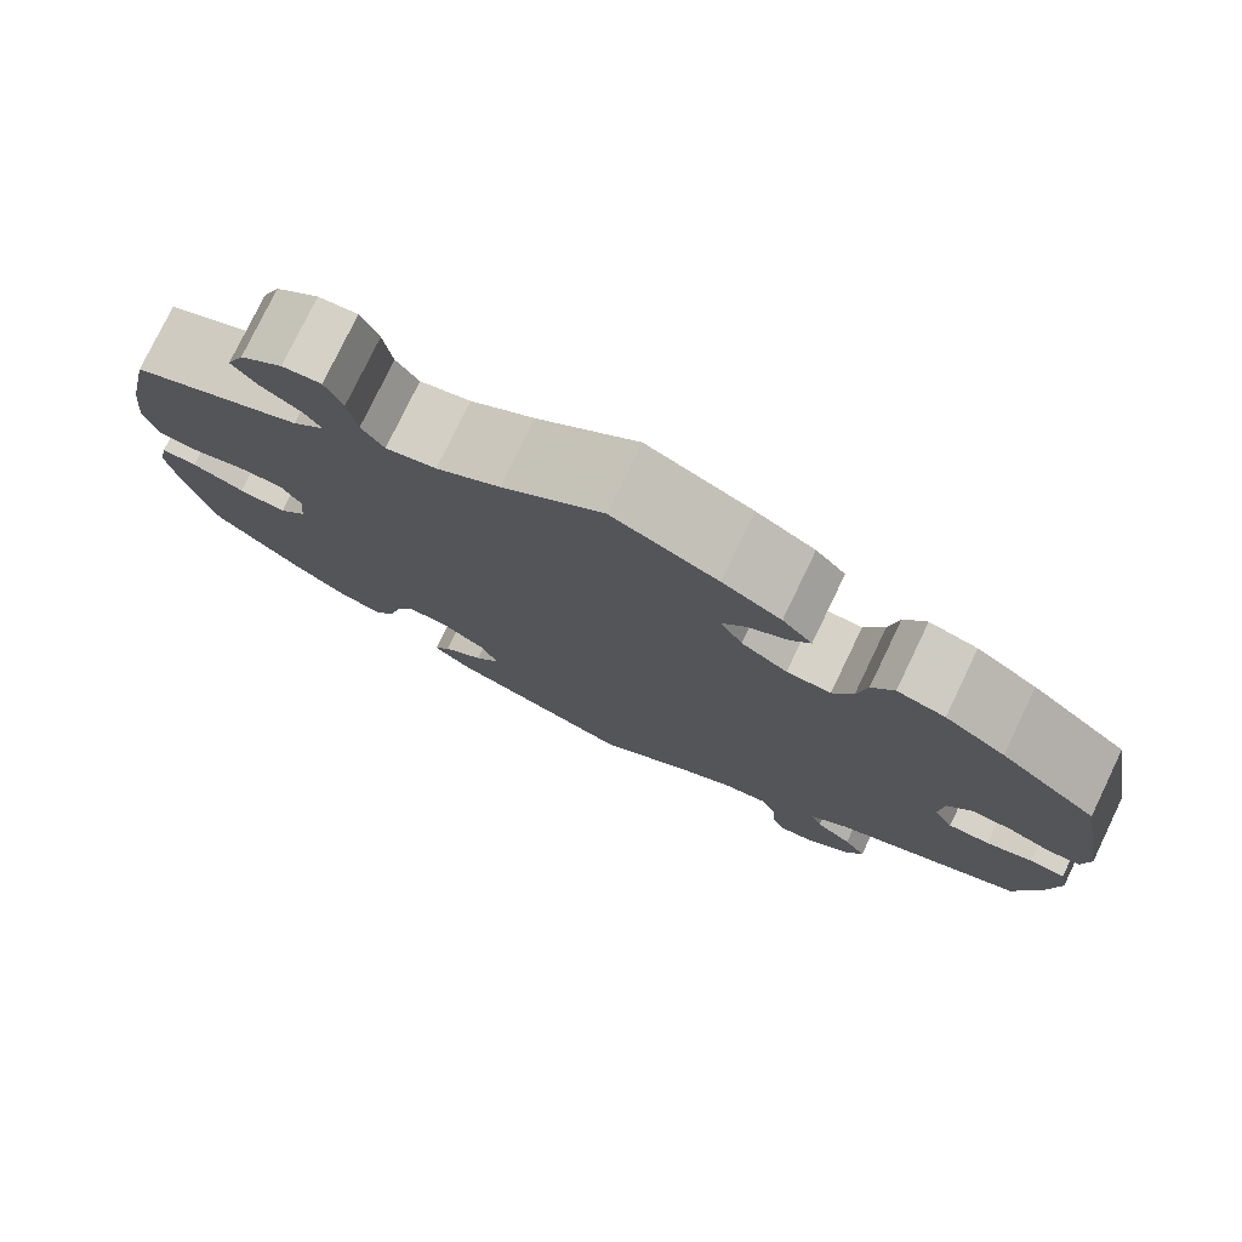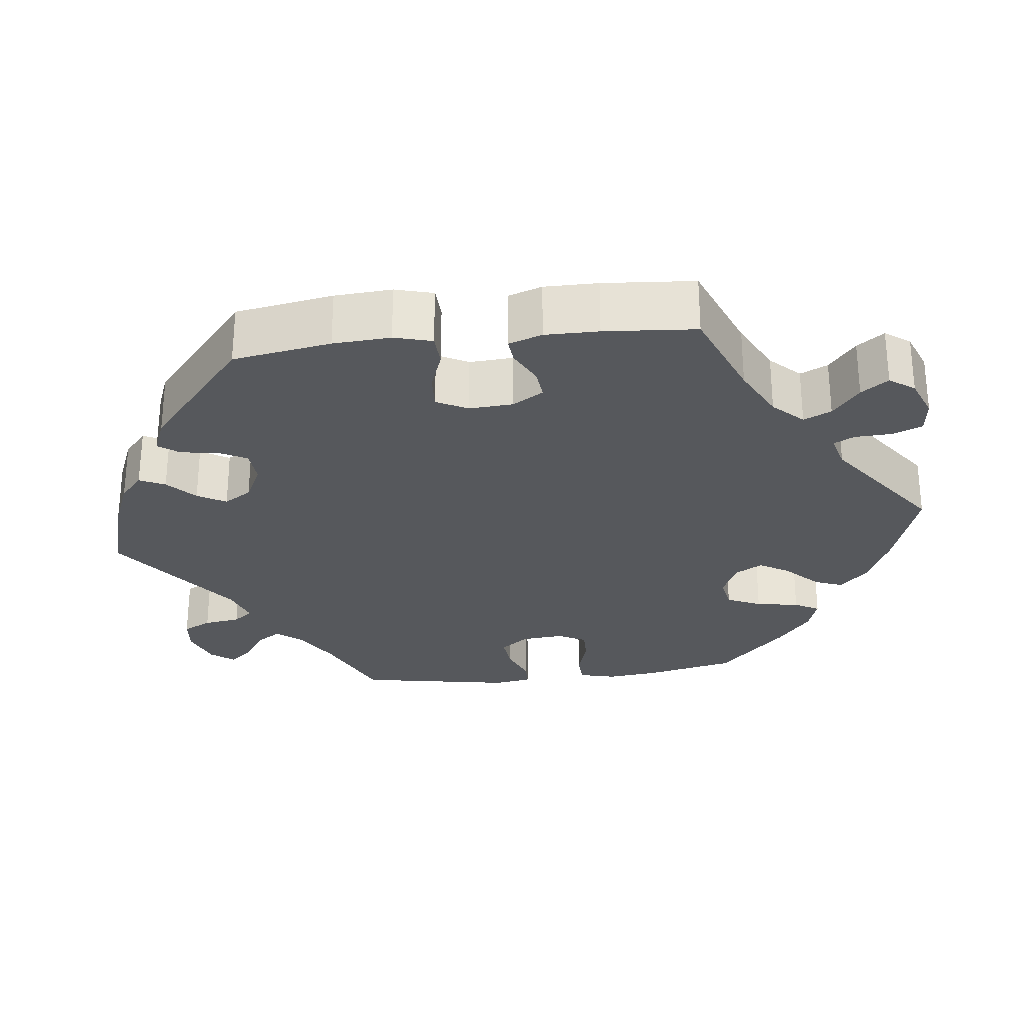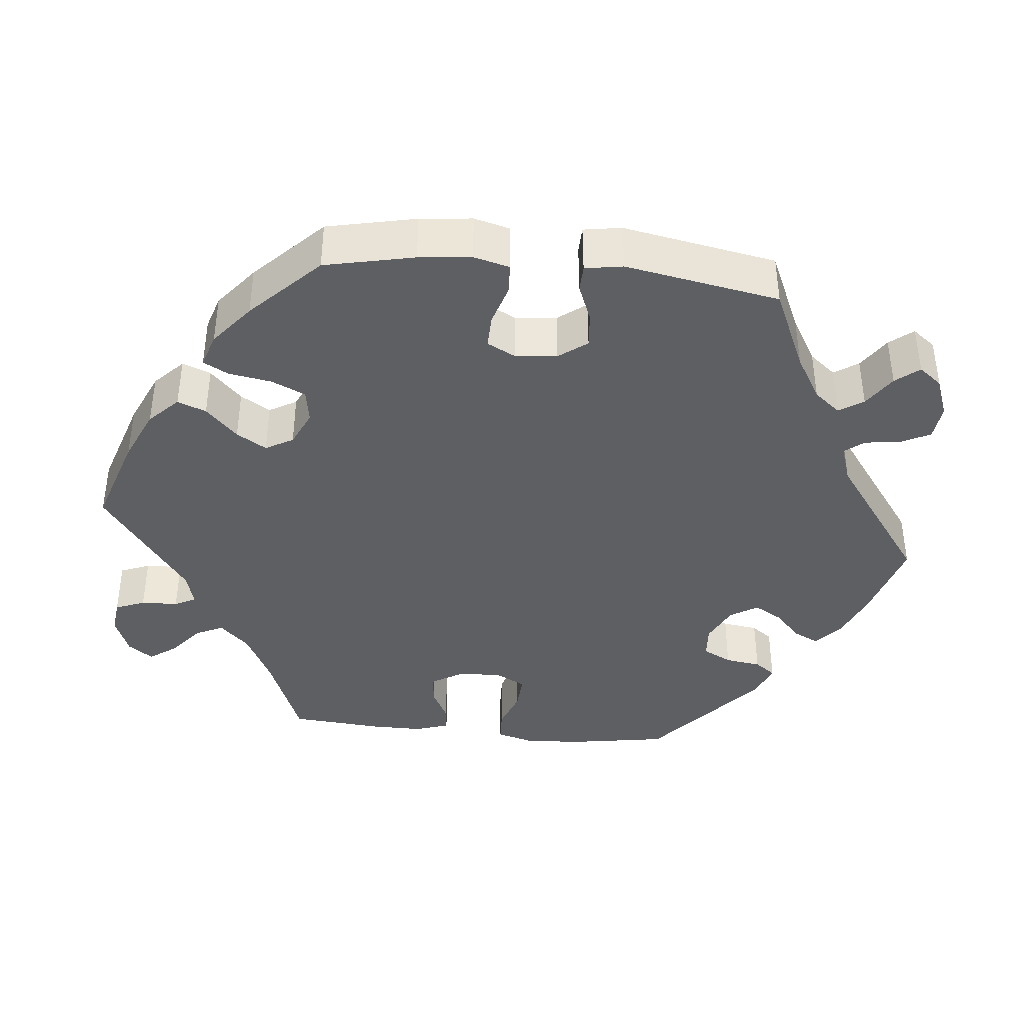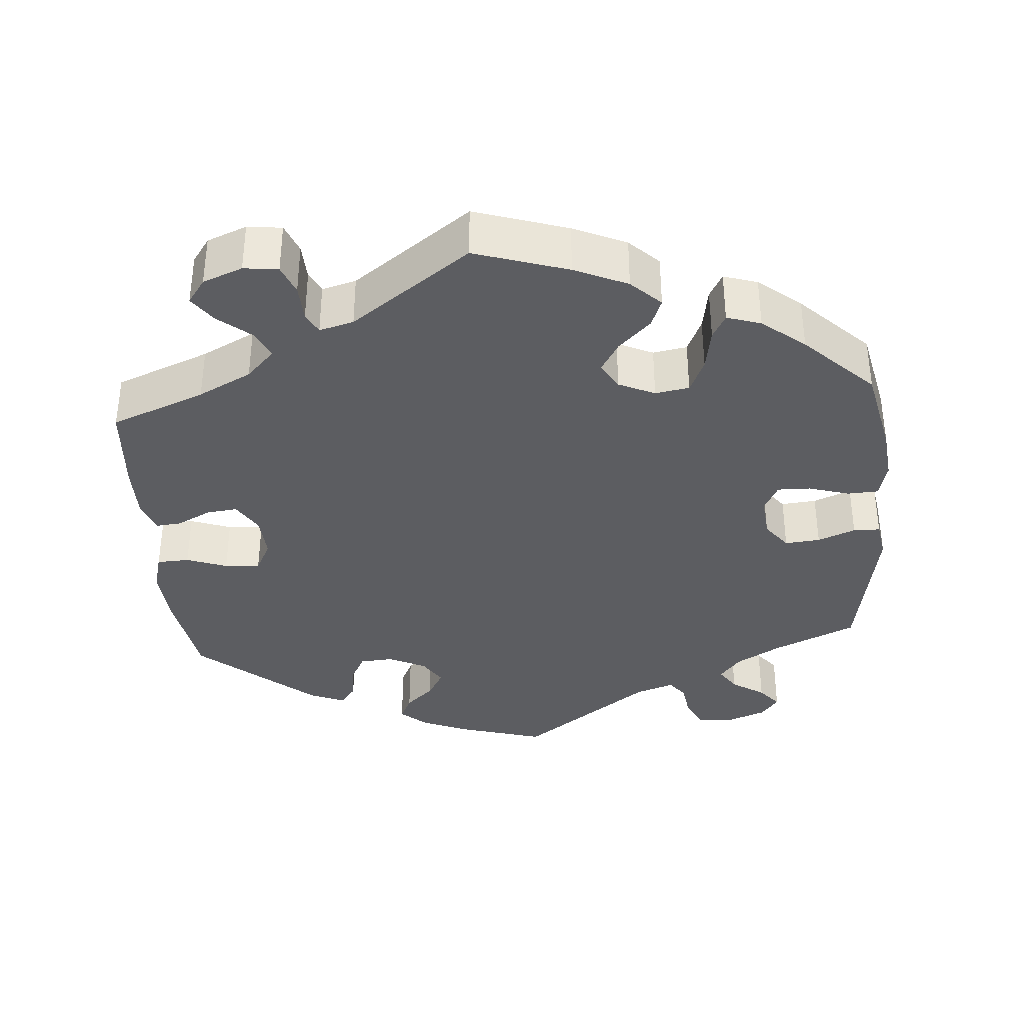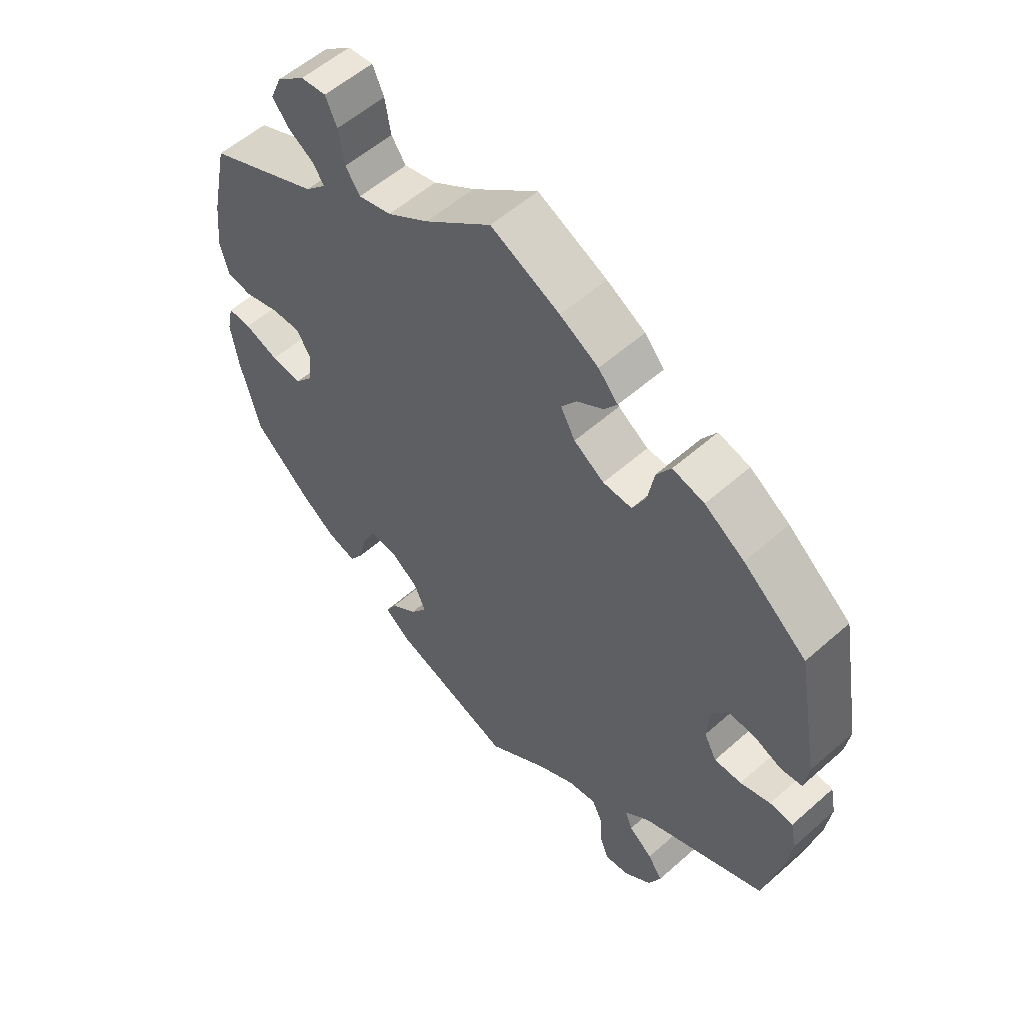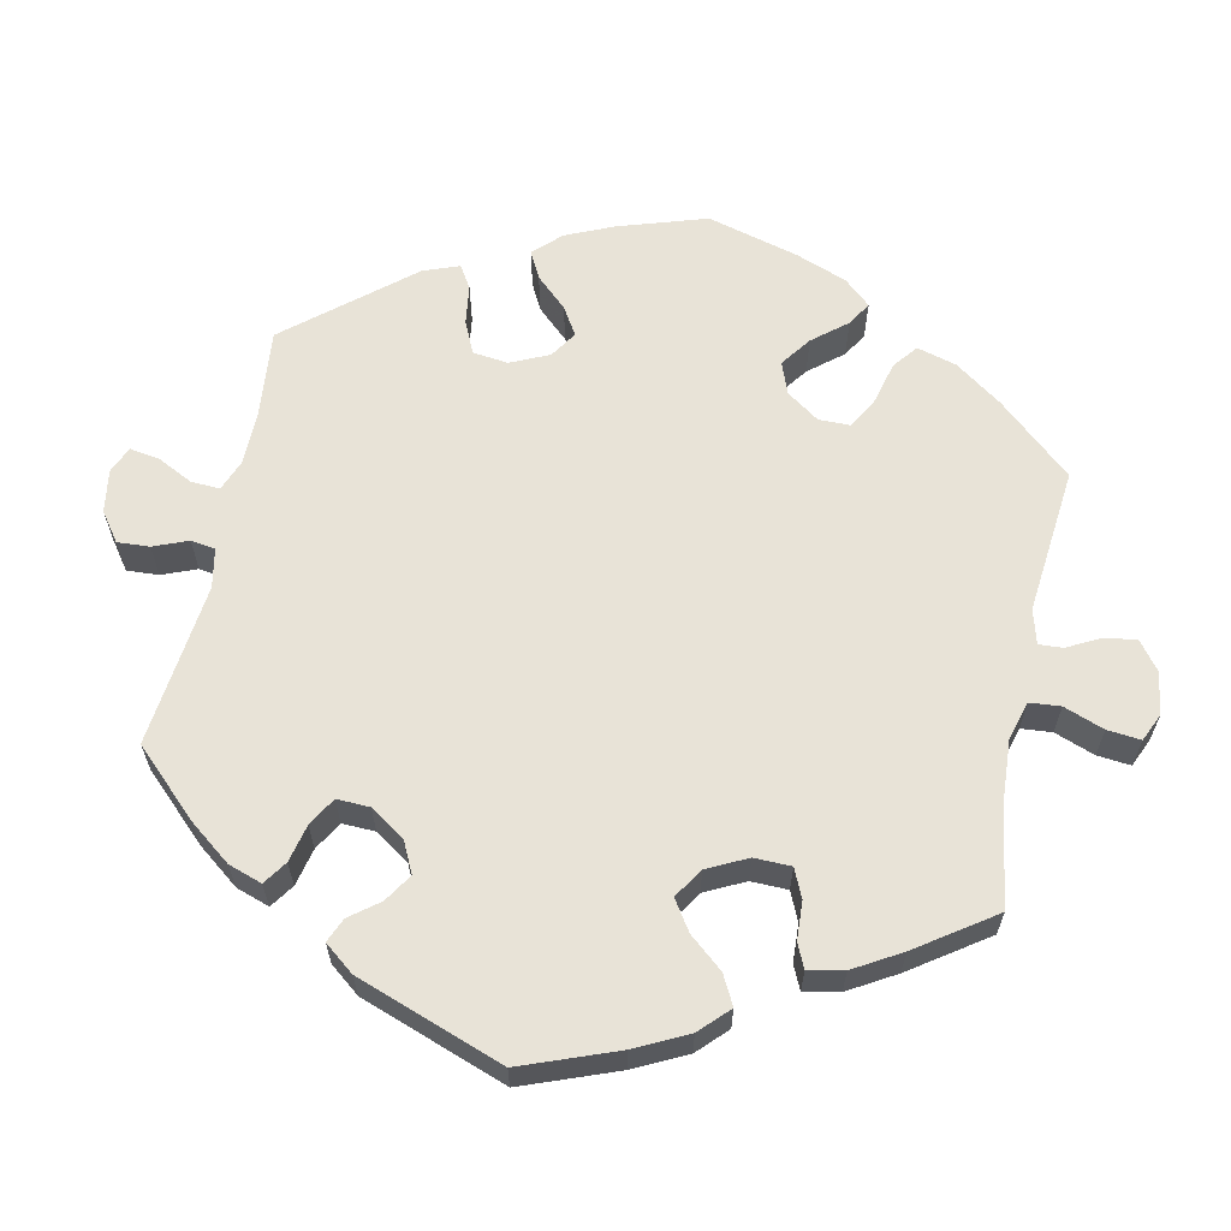
<metadata>
{"format":"obj","ext":"obj","renderer":"f3d","projection":"perspective","resolution":1024,"background":"white","views":[{"elev":77.8,"azim":-154.3,"up":"+Z"},{"elev":-27.9,"azim":-23.3,"up":"+Y"},{"elev":-39.7,"azim":144.1,"up":"+Y"},{"elev":-36.4,"azim":64.5,"up":"+Y"},{"elev":55.9,"azim":-132.8,"up":"+Z"},{"elev":62.0,"azim":-48.2,"up":"+Y"}]}
</metadata>
<code>
v 0.527 0.07 0.163
v 0.535 0.07 0.087
v 0.522 0.07 0.035
v 0.482 0.07 0.029
v 0.425 0.07 0.045
v 0.379 0.07 0.046
v 0.358 0.07 0.01
v 0.363 0.07 -0.042
v 0.392 0.07 -0.077
v 0.441 0.07 -0.072
v 0.495 0.07 -0.052
v 0.532 0.07 -0.051
v 0.542 0.07 -0.097
v 0.531 0.07 -0.168
v 0.5 0.07 -0.289
v 0.411 0.07 -0.37
v 0.355 0.07 -0.411
v 0.308 0.07 -0.424
v 0.286 0.07 -0.39
v 0.273 0.07 -0.335
v 0.252 0.07 -0.297
v 0.21 0.07 -0.299
v 0.165 0.07 -0.331
v 0.147 0.07 -0.374
v 0.174 0.07 -0.412
v 0.216 0.07 -0.445
v 0.233 0.07 -0.476
v 0.194 0.07 -0.508
v 0 0.07 -0.578
v -0.097 0.07 -0.508
v -0.157 0.07 -0.474
v -0.201 0.07 -0.467
v -0.218 0.07 -0.501
v -0.221 0.07 -0.553
v -0.235 0.07 -0.59
v -0.273 0.07 -0.585
v -0.317 0.07 -0.549
v -0.336 0.07 -0.506
v -0.313 0.07 -0.471
v -0.275 0.07 -0.441
v -0.263 0.07 -0.411
v -0.303 0.07 -0.376
v -0.5 0.07 -0.289
v -0.528 0.07 -0.175
v -0.537 0.07 -0.107
v -0.528 0.07 -0.062
v -0.491 0.07 -0.059
v -0.443 0.07 -0.074
v -0.4 0.07 -0.074
v -0.38 0.07 -0.036
v -0.384 0.07 0.019
v -0.409 0.07 0.056
v -0.452 0.07 0.054
v -0.496 0.07 0.036
v -0.53 0.07 0.04
v -0.537 0.07 0.089
v -0.501 0.07 0.288
v -0.4 0.07 0.371
v -0.337 0.07 0.413
v -0.287 0.07 0.426
v -0.264 0.07 0.39
v -0.254 0.07 0.334
v -0.233 0.07 0.292
v -0.187 0.07 0.294
v -0.139 0.07 0.326
v -0.116 0.07 0.368
v -0.14 0.07 0.401
v -0.182 0.07 0.428
v -0.202 0.07 0.456
v -0.171 0.07 0.491
v -0.11 0.07 0.526
v -0.001 0.07 0.578
v 0.104 0.07 0.495
v 0.17 0.07 0.452
v 0.222 0.07 0.439
v 0.245 0.07 0.472
v 0.254 0.07 0.527
v 0.272 0.07 0.567
v 0.312 0.07 0.563
v 0.356 0.07 0.528
v 0.374 0.07 0.486
v 0.348 0.07 0.453
v 0.307 0.07 0.427
v 0.29 0.07 0.401
v 0.323 0.07 0.368
v 0.5 0.07 0.289
v 0.527 0 0.163
v 0.535 0 0.087
v 0.522 0 0.035
v 0.482 0 0.029
v 0.425 0 0.045
v 0.379 0 0.046
v 0.358 0 0.01
v 0.363 0 -0.042
v 0.392 0 -0.077
v 0.441 0 -0.072
v 0.495 0 -0.052
v 0.532 0 -0.051
v 0.542 0 -0.097
v 0.531 0 -0.168
v 0.5 0 -0.289
v 0.411 0 -0.37
v 0.355 0 -0.411
v 0.308 0 -0.424
v 0.286 0 -0.39
v 0.273 0 -0.335
v 0.252 0 -0.297
v 0.21 0 -0.299
v 0.165 0 -0.331
v 0.147 0 -0.374
v 0.174 0 -0.412
v 0.216 0 -0.445
v 0.233 0 -0.476
v 0.194 0 -0.508
v 0 0 -0.578
v -0.097 0 -0.508
v -0.157 0 -0.474
v -0.201 0 -0.467
v -0.218 0 -0.501
v -0.221 0 -0.553
v -0.235 0 -0.59
v -0.273 0 -0.585
v -0.317 0 -0.549
v -0.336 0 -0.506
v -0.313 0 -0.471
v -0.275 0 -0.441
v -0.263 0 -0.411
v -0.303 0 -0.376
v -0.5 0 -0.289
v -0.528 0 -0.175
v -0.537 0 -0.107
v -0.528 0 -0.062
v -0.491 0 -0.059
v -0.443 0 -0.074
v -0.4 0 -0.074
v -0.38 0 -0.036
v -0.384 0 0.019
v -0.409 0 0.056
v -0.452 0 0.054
v -0.496 0 0.036
v -0.53 0 0.04
v -0.537 0 0.089
v -0.501 0 0.288
v -0.4 0 0.371
v -0.337 0 0.413
v -0.287 0 0.426
v -0.264 0 0.39
v -0.254 0 0.334
v -0.233 0 0.292
v -0.187 0 0.294
v -0.139 0 0.326
v -0.116 0 0.368
v -0.14 0 0.401
v -0.182 0 0.428
v -0.202 0 0.456
v -0.171 0 0.491
v -0.11 0 0.526
v -0.001 0 0.578
v 0.104 0 0.495
v 0.17 0 0.452
v 0.222 0 0.439
v 0.245 0 0.472
v 0.254 0 0.527
v 0.272 0 0.567
v 0.312 0 0.563
v 0.356 0 0.528
v 0.374 0 0.486
v 0.348 0 0.453
v 0.307 0 0.427
v 0.29 0 0.401
v 0.323 0 0.368
v 0.5 0 0.289
f 85 86 1 2
f 84 85 2 3
f 80 81 82 83
f 80 83 84
f 79 80 84
f 76 77 78 79
f 75 76 79 84
f 74 75 84 3
f 70 71 72 73
f 67 68 69 70
f 66 67 70 73
f 65 66 73 74
f 59 60 61 62
f 59 62 63
f 58 59 63
f 57 58 63
f 56 57 63
f 53 54 55 56
f 52 53 56 63
f 51 52 63 64
f 45 46 47 48
f 45 48 49
f 42 43 44 45
f 41 42 45 49
f 37 38 39 40
f 37 40 41
f 36 37 41
f 33 34 35 36
f 32 33 36 41
f 31 32 41 49
f 27 28 29 30
f 25 26 27 30
f 24 25 30 31
f 23 24 31 49
f 17 18 19 20
f 17 20 21
f 16 17 21
f 15 16 21
f 14 15 21
f 13 14 21 22
f 10 11 12 13
f 9 10 13 22
f 74 3 4 5
f 74 5 6
f 65 74 6 7
f 50 51 64 65
f 50 65 7 8
f 22 23 49 50
f 8 9 22 50
f 88 87 172 171
f 89 88 171 170
f 169 168 167 166
f 170 169 166
f 170 166 165
f 165 164 163 162
f 170 165 162 161
f 89 170 161 160
f 159 158 157 156
f 156 155 154 153
f 159 156 153 152
f 160 159 152 151
f 148 147 146 145
f 149 148 145
f 149 145 144
f 149 144 143
f 149 143 142
f 142 141 140 139
f 149 142 139 138
f 150 149 138 137
f 134 133 132 131
f 135 134 131
f 131 130 129 128
f 135 131 128 127
f 126 125 124 123
f 127 126 123
f 127 123 122
f 122 121 120 119
f 127 122 119 118
f 135 127 118 117
f 116 115 114 113
f 116 113 112 111
f 117 116 111 110
f 135 117 110 109
f 106 105 104 103
f 107 106 103
f 107 103 102
f 107 102 101
f 107 101 100
f 108 107 100 99
f 99 98 97 96
f 108 99 96 95
f 91 90 89 160
f 92 91 160
f 93 92 160 151
f 151 150 137 136
f 94 93 151 136
f 136 135 109 108
f 136 108 95 94
f 1 87 88 2
f 2 88 89 3
f 3 89 90 4
f 4 90 91 5
f 5 91 92 6
f 6 92 93 7
f 7 93 94 8
f 8 94 95 9
f 9 95 96 10
f 10 96 97 11
f 11 97 98 12
f 12 98 99 13
f 13 99 100 14
f 14 100 101 15
f 15 101 102 16
f 16 102 103 17
f 17 103 104 18
f 18 104 105 19
f 19 105 106 20
f 20 106 107 21
f 21 107 108 22
f 22 108 109 23
f 23 109 110 24
f 24 110 111 25
f 25 111 112 26
f 26 112 113 27
f 27 113 114 28
f 28 114 115 29
f 29 115 116 30
f 30 116 117 31
f 31 117 118 32
f 32 118 119 33
f 33 119 120 34
f 34 120 121 35
f 35 121 122 36
f 36 122 123 37
f 37 123 124 38
f 38 124 125 39
f 39 125 126 40
f 40 126 127 41
f 41 127 128 42
f 42 128 129 43
f 43 129 130 44
f 44 130 131 45
f 45 131 132 46
f 46 132 133 47
f 47 133 134 48
f 48 134 135 49
f 49 135 136 50
f 50 136 137 51
f 51 137 138 52
f 52 138 139 53
f 53 139 140 54
f 54 140 141 55
f 55 141 142 56
f 56 142 143 57
f 57 143 144 58
f 58 144 145 59
f 59 145 146 60
f 60 146 147 61
f 61 147 148 62
f 62 148 149 63
f 63 149 150 64
f 64 150 151 65
f 65 151 152 66
f 66 152 153 67
f 67 153 154 68
f 68 154 155 69
f 69 155 156 70
f 70 156 157 71
f 71 157 158 72
f 72 158 159 73
f 73 159 160 74
f 74 160 161 75
f 75 161 162 76
f 76 162 163 77
f 77 163 164 78
f 78 164 165 79
f 79 165 166 80
f 80 166 167 81
f 81 167 168 82
f 82 168 169 83
f 83 169 170 84
f 84 170 171 85
f 85 171 172 86
f 86 172 87 1

</code>
